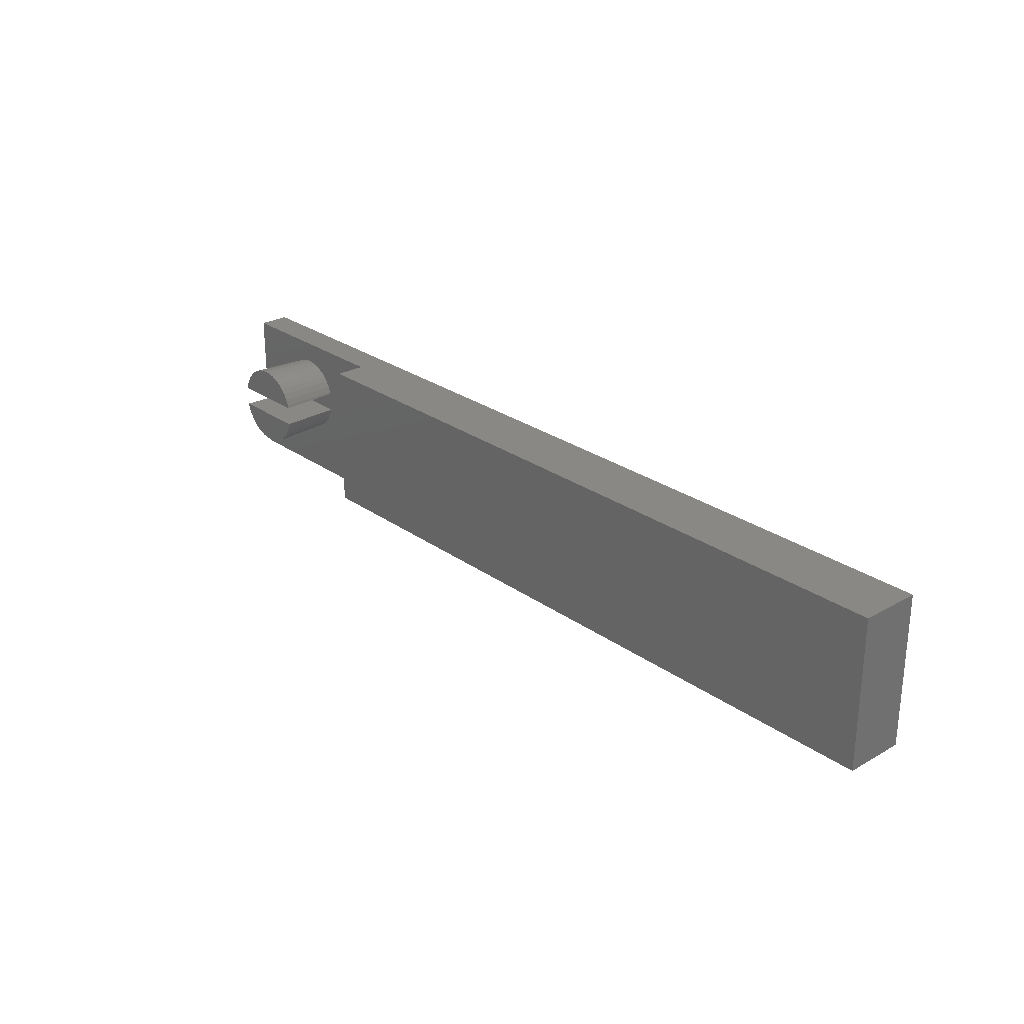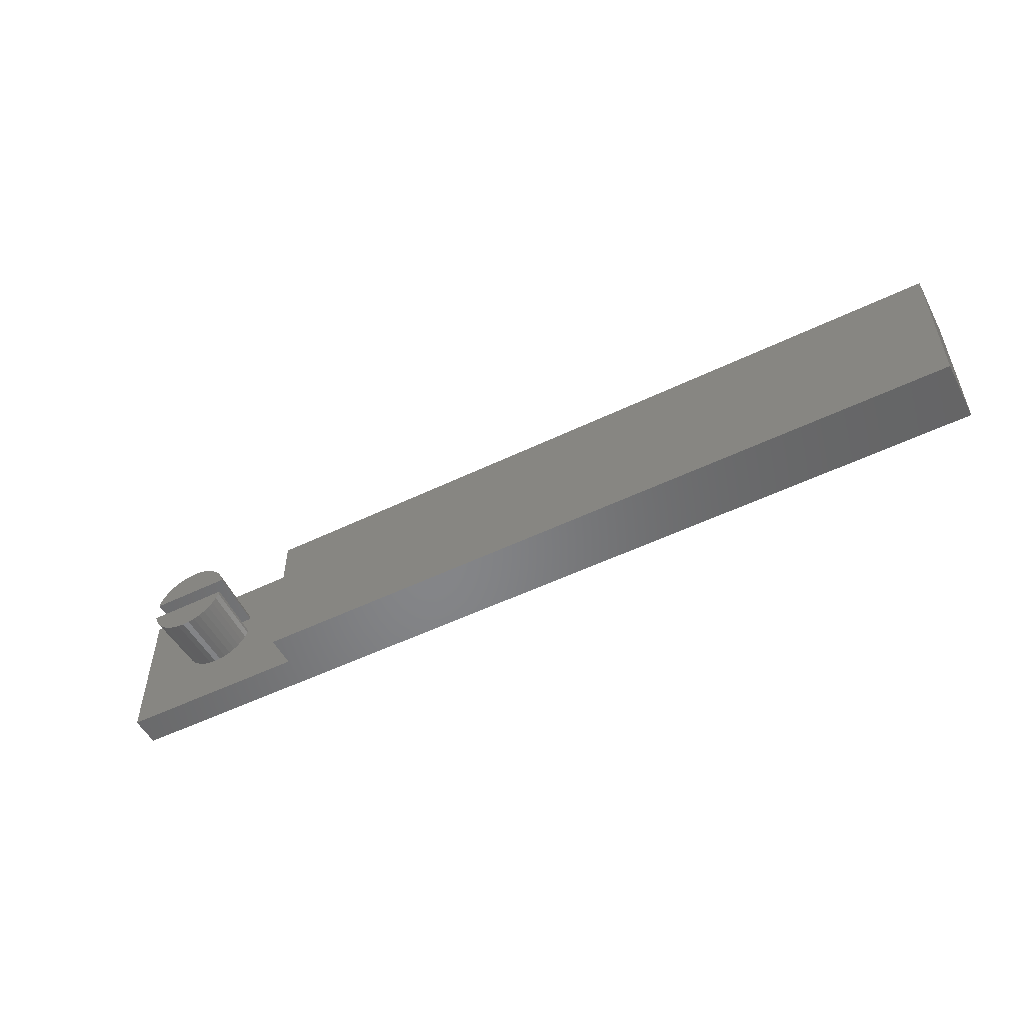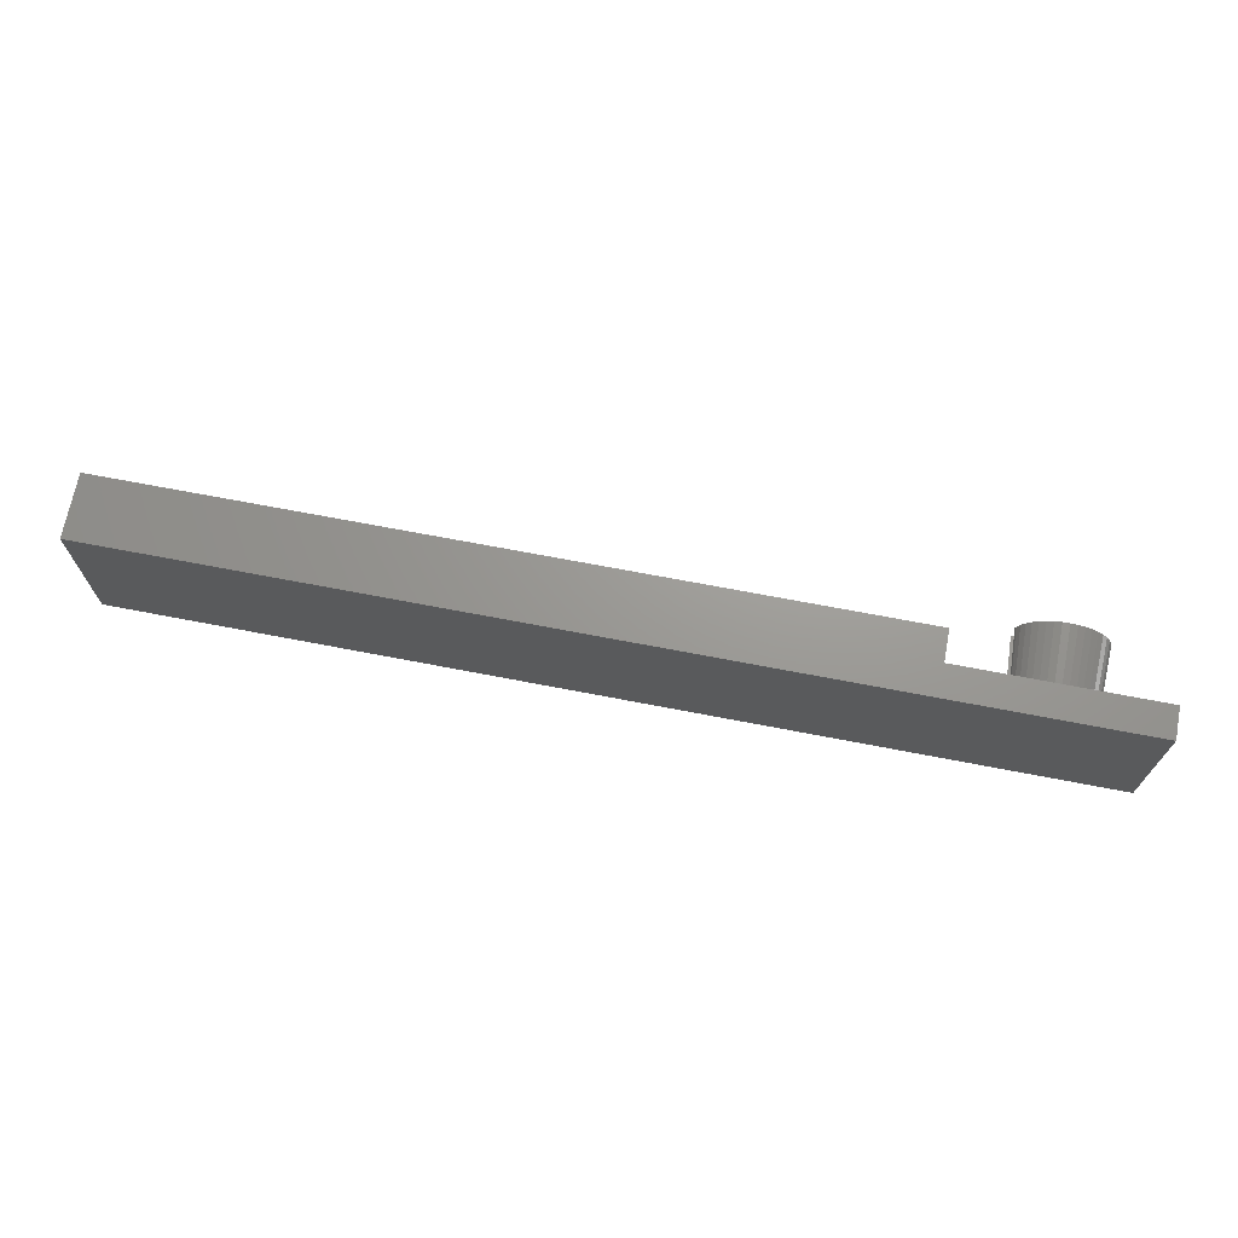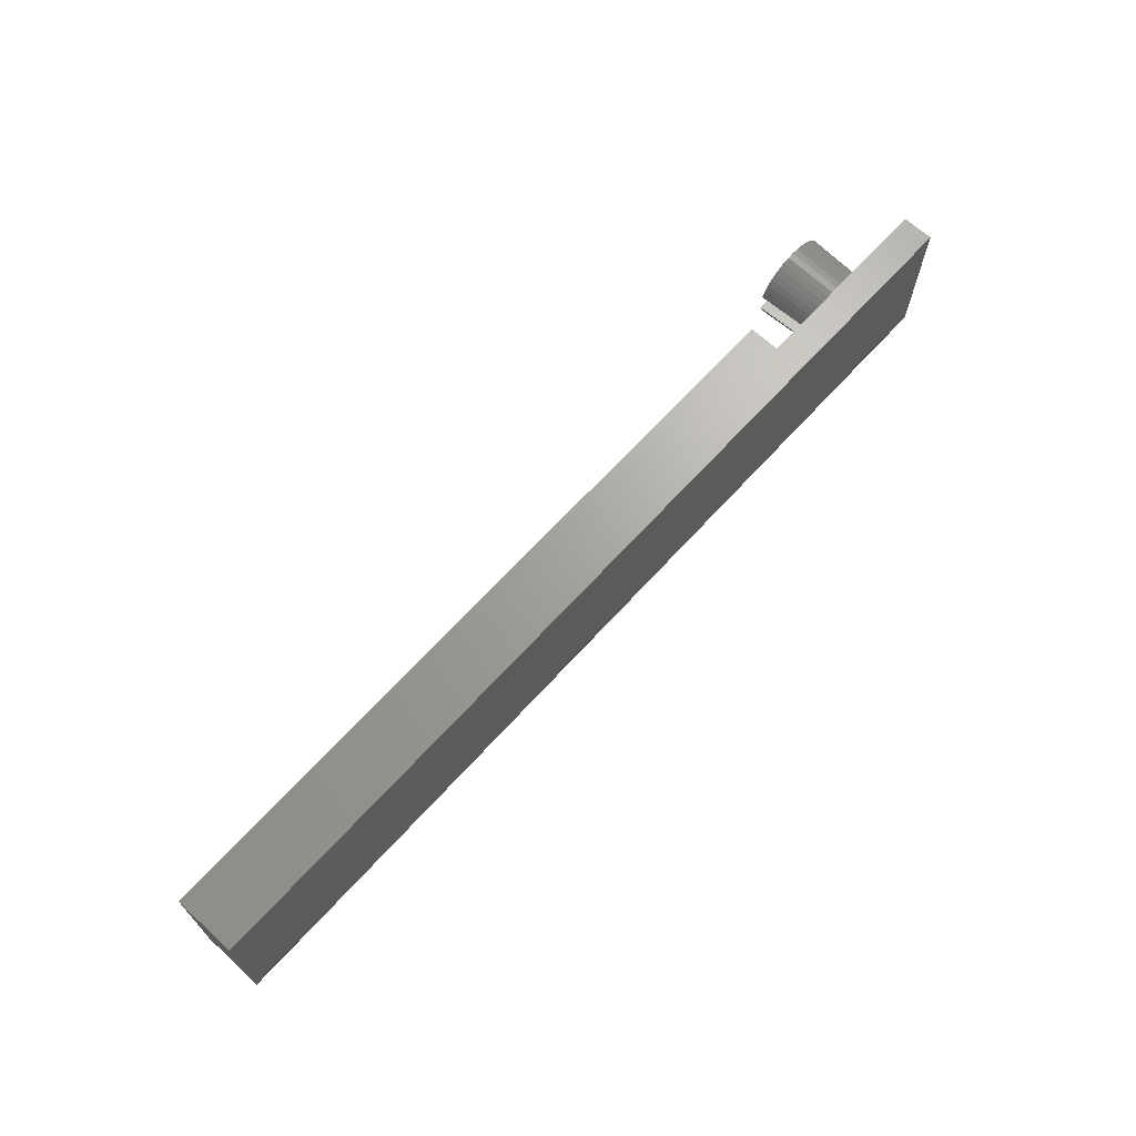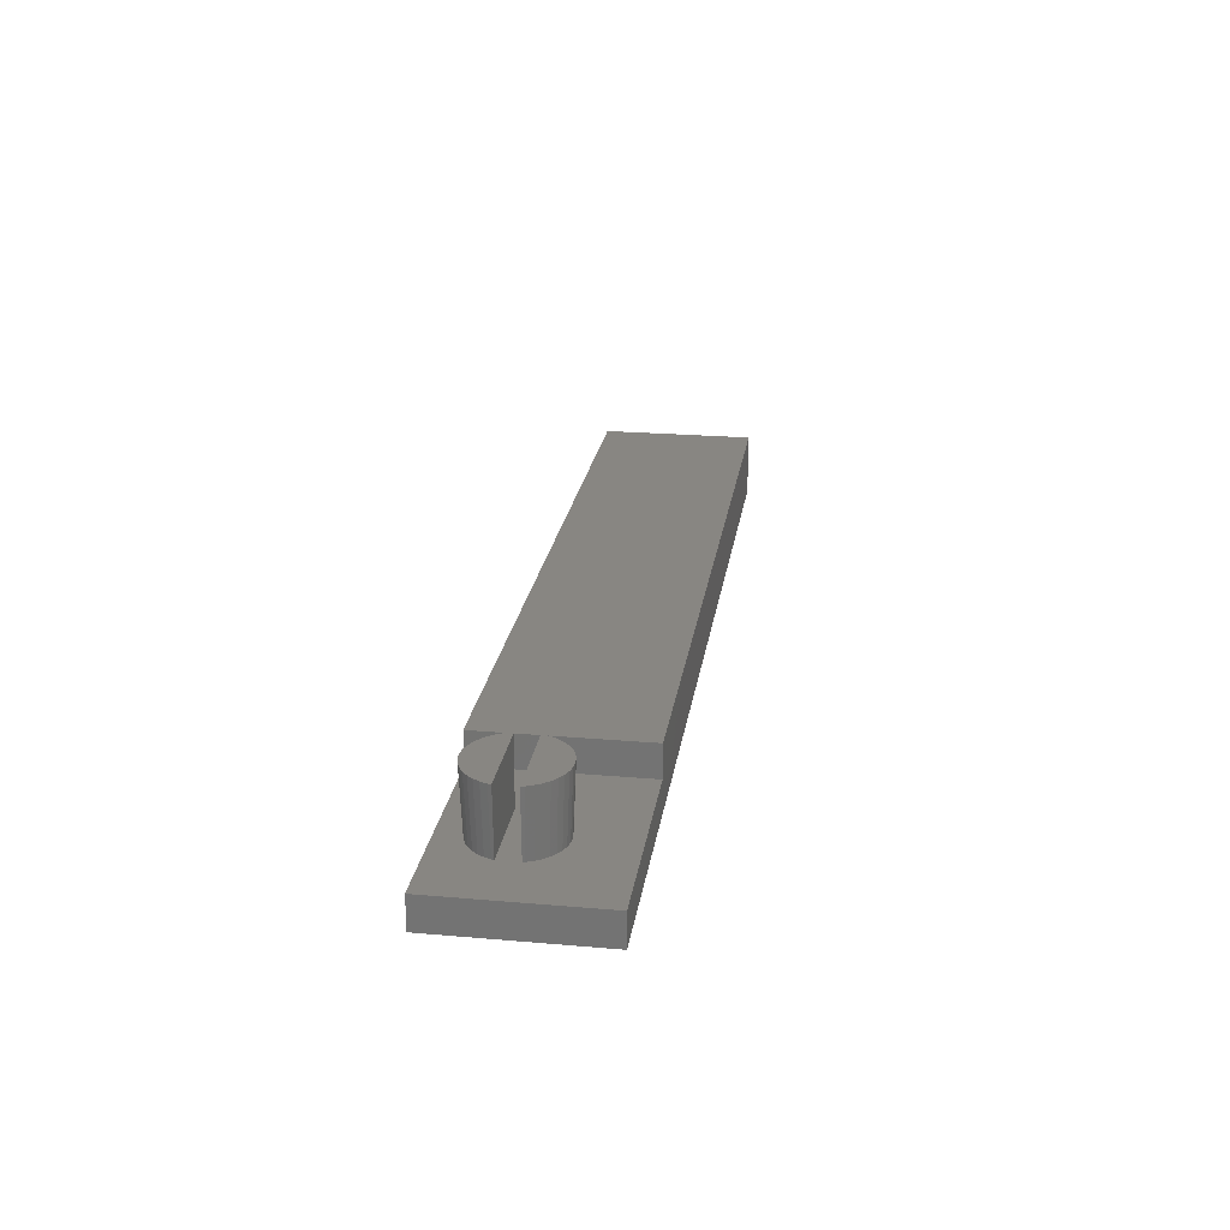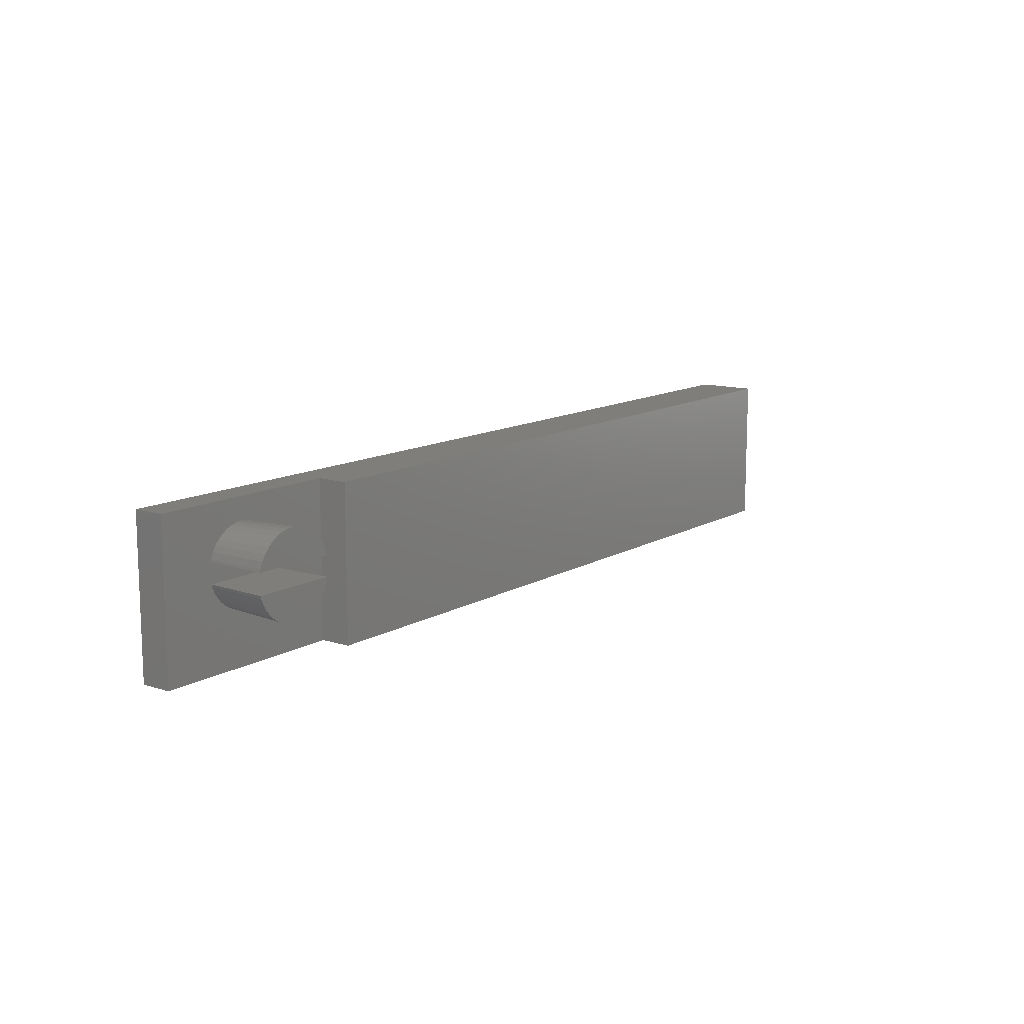
<metadata>
{"format":"stl","ext":"stl","renderer":"f3d","projection":"perspective","resolution":1024,"background":"white","views":[{"elev":26.3,"azim":48.2,"up":"+Y"},{"elev":-52.9,"azim":27.4,"up":"+Y"},{"elev":69.6,"azim":-169.1,"up":"+Y"},{"elev":67.7,"azim":132.5,"up":"+Y"},{"elev":23.2,"azim":-81.6,"up":"+Z"},{"elev":12.2,"azim":-53.2,"up":"+Y"}]}
</metadata>
<code>
# stl→obj: 126 verts, 248 faces
v 0 0 0
v 0 0 2
v 0 10 0
v 0 10 2
v 60.5 0 0
v 12.5 0 2
v 60.5 0 4
v 12.5 0 4
v 60.5 10 0
v 12.5 10 2
v 12.5 10 4
v 60.5 10 4
v 6.404 3.448 2
v 3.507 6.65 2
v 5.596 8.552 2
v 5.739 8.563 2
v 3.543 6.798 2
v 3.598 6.931 2
v 3.773 7.295 2
v 3.698 7.173 2
v 3.91 7.518 2
v 7.173 8.302 2
v 7.295 8.227 2
v 4.003 7.628 2
v 4.173 7.827 2
v 4.283 7.92 2
v 6.798 8.457 2
v 6.931 8.402 2
v 4.482 8.09 2
v 4.604 8.165 2
v 4.827 8.302 2
v 4.96 8.357 2
v 5.202 8.457 2
v 5.342 8.49 2
v 6 8.583 2
v 6.544 8.518 2
v 6.143 8.572 2
v 6.404 8.552 2
v 8.302 7.173 2
v 8.357 7.04 2
v 7.518 8.09 2
v 7.628 7.997 2
v 7.827 7.827 2
v 8.457 6.798 2
v 8.49 6.658 2
v 7.92 7.717 2
v 8.09 7.518 2
v 8.165 7.396 2
v 8.492 6.65 2
v 3.507 5.35 2
v 3.51 5.342 2
v 8.492 5.35 2
v 8.457 5.202 2
v 8.402 5.069 2
v 8.302 4.827 2
v 8.227 4.705 2
v 8.09 4.482 2
v 7.997 4.372 2
v 7.827 4.173 2
v 7.396 3.835 2
v 7.173 3.698 2
v 7.717 4.08 2
v 7.04 3.643 2
v 6.798 3.543 2
v 6.658 3.51 2
v 6.261 3.437 2
v 6 3.417 2
v 5.857 3.428 2
v 5.596 3.448 2
v 5.456 3.482 2
v 5.202 3.543 2
v 5.069 3.598 2
v 4.827 3.698 2
v 4.705 3.773 2
v 4.482 3.91 2
v 4.372 4.003 2
v 4.173 4.173 2
v 4.08 4.283 2
v 3.91 4.482 2
v 3.835 4.604 2
v 3.698 4.827 2
v 3.643 4.96 2
v 3.543 5.202 2
v 7.518 3.91 2
v 3.448 6.65 3.387
v 8.663 6.65 6
v 8.499 6.65 2.148
v 3.337 6.65 6
v 3.385 6.85 6
v 8.615 6.85 6
v 8.45 7.248 6
v 8.225 7.616 6
v 7.945 7.945 6
v 7.616 8.225 6
v 7.248 8.45 6
v 6.85 8.615 6
v 6.43 8.716 6
v 6 8.75 6
v 5.57 8.716 6
v 5.15 8.615 6
v 4.752 8.45 6
v 4.384 8.225 6
v 4.055 7.945 6
v 3.775 7.616 6
v 3.55 7.248 6
v 3.337 5.35 6
v 3.501 5.35 2.148
v 3.385 5.15 6
v 3.55 4.752 6
v 3.775 4.384 6
v 4.055 4.055 6
v 4.384 3.775 6
v 4.752 3.55 6
v 5.15 3.385 6
v 5.57 3.284 6
v 6 3.25 6
v 6.43 3.284 6
v 6.85 3.385 6
v 7.248 3.55 6
v 7.616 3.775 6
v 7.945 4.055 6
v 8.225 4.384 6
v 8.45 4.752 6
v 8.615 5.15 6
v 8.552 5.35 3.387
v 8.663 5.35 6
f 1 2 3
f 3 2 4
f 2 1 5
f 6 2 5
f 7 6 5
f 8 6 7
f 1 3 5
f 5 3 9
f 3 4 9
f 9 4 10
f 9 10 11
f 9 11 12
f 13 2 6
f 4 2 14
f 15 16 10
f 4 14 17
f 4 17 18
f 19 4 20
f 21 4 19
f 22 23 10
f 24 4 21
f 25 4 24
f 26 4 25
f 27 28 10
f 29 4 26
f 30 4 29
f 31 4 30
f 32 4 31
f 33 4 32
f 34 4 33
f 16 35 10
f 15 4 34
f 36 27 10
f 10 4 15
f 35 37 10
f 37 38 10
f 38 36 10
f 28 22 10
f 39 40 6
f 10 23 41
f 10 41 42
f 10 42 43
f 44 45 6
f 10 43 46
f 40 44 6
f 10 46 47
f 10 47 48
f 10 39 6
f 10 48 39
f 45 49 6
f 50 2 51
f 14 2 50
f 52 53 6
f 53 54 6
f 50 52 49
f 54 55 6
f 50 49 14
f 55 56 6
f 56 57 6
f 57 58 6
f 58 59 6
f 60 61 6
f 59 62 6
f 61 63 6
f 63 64 6
f 64 65 6
f 66 2 13
f 67 2 66
f 68 2 67
f 69 2 68
f 70 2 69
f 71 2 70
f 72 2 71
f 73 2 72
f 74 2 73
f 75 2 74
f 76 2 75
f 77 2 76
f 78 2 77
f 79 2 78
f 80 2 79
f 81 2 80
f 82 2 81
f 83 2 82
f 51 2 83
f 18 20 4
f 49 52 6
f 65 13 6
f 62 84 6
f 84 60 6
f 6 8 10
f 10 8 11
f 11 8 7
f 12 11 7
f 7 5 9
f 12 7 9
f 85 14 49
f 86 85 87
f 87 85 49
f 88 85 86
f 89 17 85
f 85 17 14
f 49 45 87
f 45 44 90
f 87 45 86
f 86 45 90
f 44 40 90
f 40 39 91
f 90 40 91
f 39 48 91
f 48 47 92
f 91 48 92
f 47 46 92
f 46 43 93
f 92 46 93
f 43 42 93
f 41 94 42
f 42 94 93
f 41 23 94
f 22 95 23
f 23 95 94
f 22 28 95
f 27 96 28
f 28 96 95
f 27 36 96
f 38 97 36
f 36 97 96
f 38 37 97
f 35 98 37
f 37 98 97
f 35 16 98
f 99 98 15
f 15 98 16
f 15 34 99
f 100 99 33
f 33 99 34
f 33 32 100
f 101 100 31
f 31 100 32
f 31 30 101
f 102 101 29
f 29 101 30
f 29 26 102
f 103 102 25
f 25 102 26
f 25 24 103
f 104 103 21
f 21 103 24
f 21 19 104
f 105 104 20
f 20 104 19
f 18 105 20
f 89 105 17
f 17 105 18
f 106 107 108
f 108 107 51
f 108 51 83
f 51 107 50
f 82 108 83
f 108 82 109
f 109 82 81
f 80 109 81
f 109 80 110
f 110 80 79
f 78 110 79
f 110 78 111
f 111 78 77
f 76 111 77
f 112 111 76
f 75 112 76
f 74 112 75
f 113 112 74
f 73 113 74
f 72 113 73
f 114 113 72
f 71 114 72
f 70 114 71
f 115 114 70
f 69 115 70
f 68 115 69
f 116 115 68
f 67 116 68
f 66 116 67
f 117 116 66
f 13 117 66
f 117 13 65
f 118 117 65
f 64 118 65
f 118 64 63
f 119 118 63
f 61 119 63
f 119 61 60
f 120 119 60
f 84 120 60
f 120 84 62
f 121 120 62
f 59 121 62
f 121 59 58
f 122 121 58
f 57 122 58
f 122 57 56
f 123 122 56
f 55 123 56
f 123 55 54
f 123 54 53
f 124 123 53
f 124 53 52
f 125 124 52
f 125 52 126
f 126 52 50
f 126 50 107
f 126 107 106
f 85 88 89
f 89 88 86
f 91 89 90
f 90 89 86
f 92 89 91
f 93 89 92
f 94 89 93
f 95 89 94
f 96 89 95
f 97 89 96
f 98 89 97
f 99 89 98
f 100 89 99
f 101 89 100
f 102 89 101
f 103 89 102
f 104 89 103
f 105 89 104
f 126 106 108
f 110 126 109
f 109 126 108
f 111 126 110
f 112 126 111
f 113 126 112
f 114 126 113
f 115 126 114
f 116 126 115
f 117 126 116
f 118 126 117
f 119 126 118
f 120 126 119
f 121 126 120
f 122 126 121
f 123 126 122
f 124 126 123
f 124 125 126

</code>
